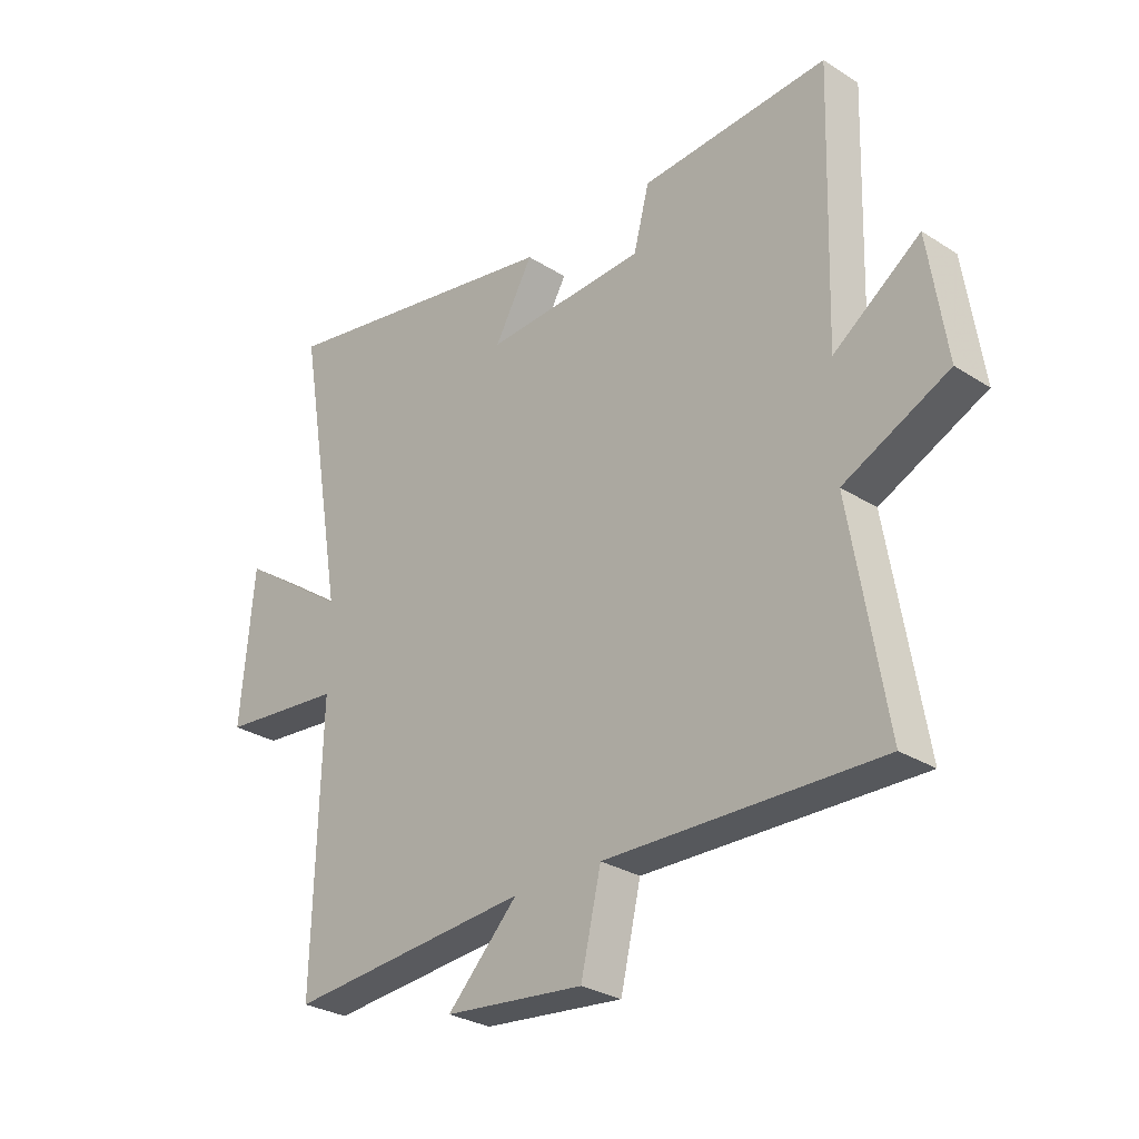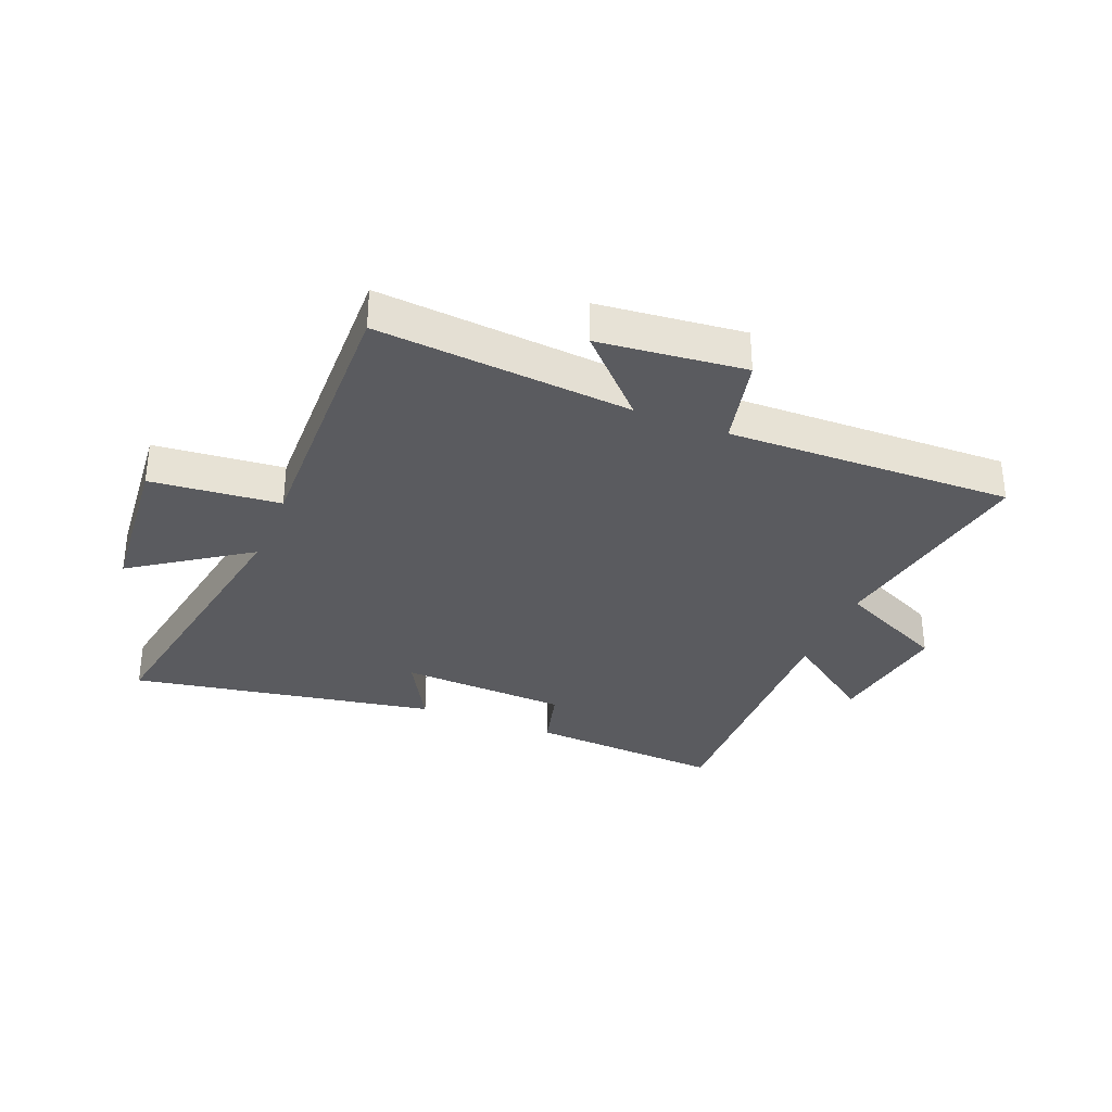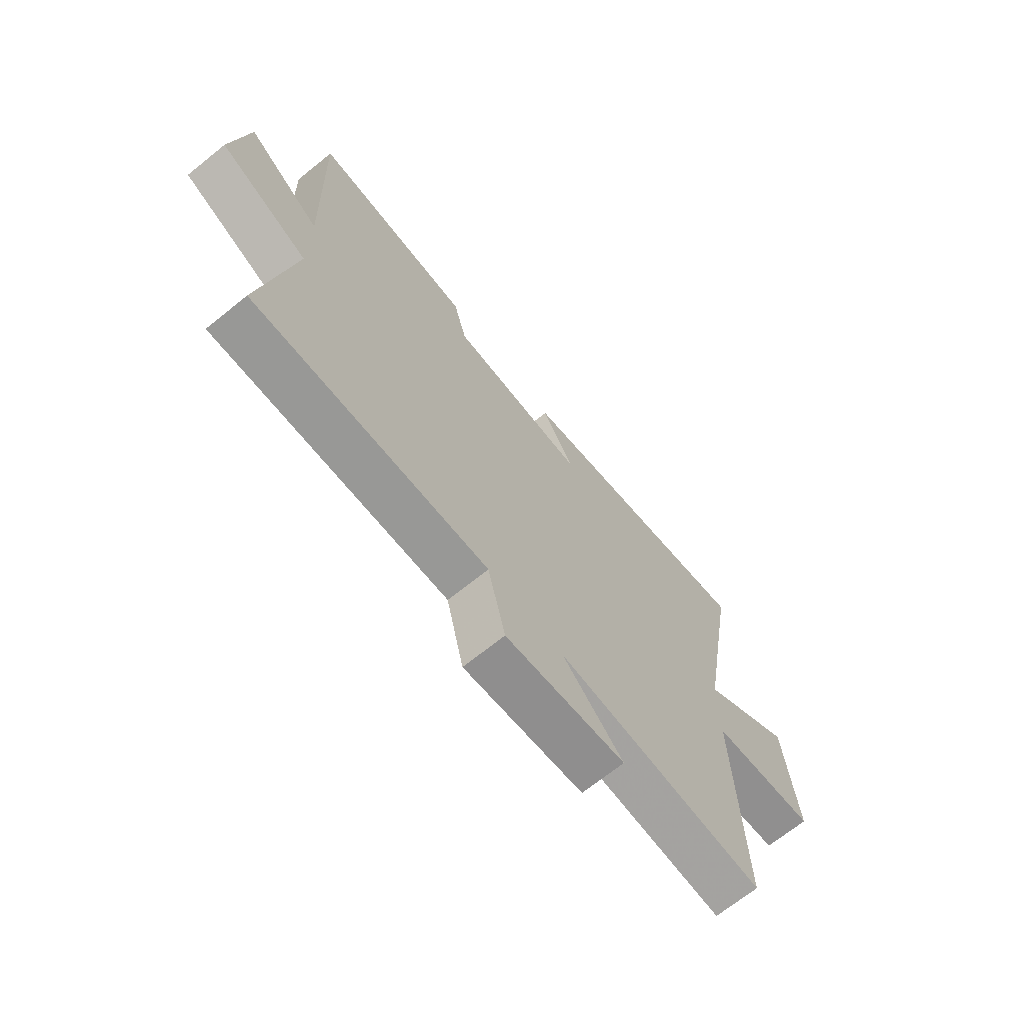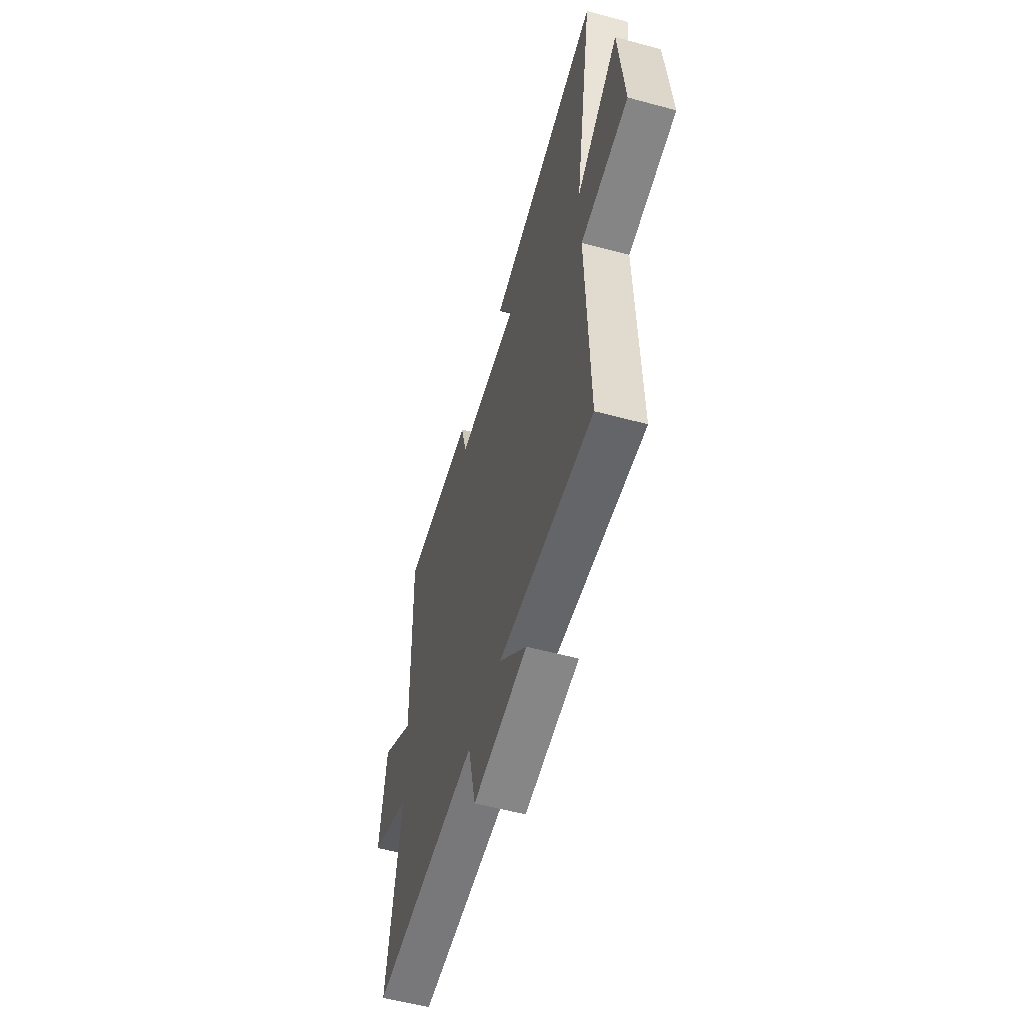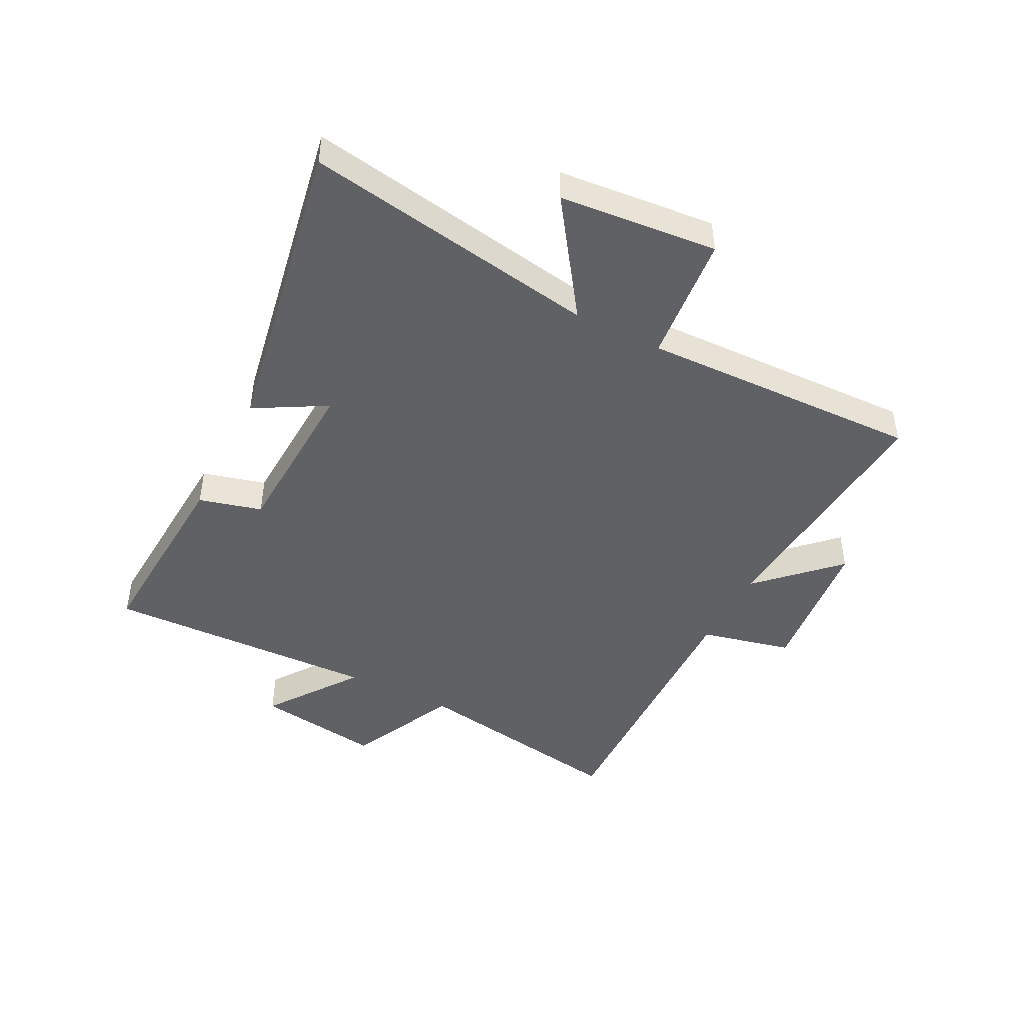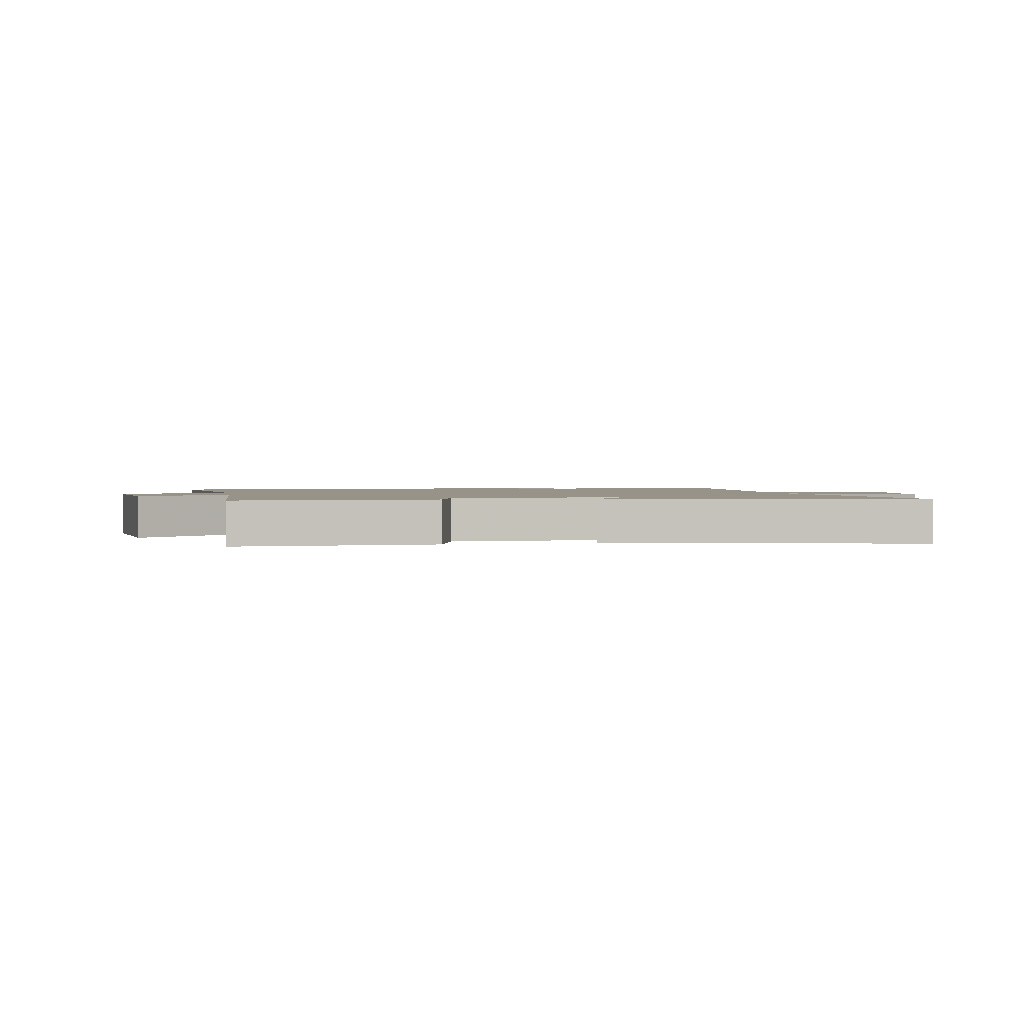
<metadata>
{"format":"obj","ext":"obj","renderer":"f3d","projection":"perspective","resolution":1024,"background":"white","views":[{"elev":-28.8,"azim":-133.5,"up":"+Z"},{"elev":-32.8,"azim":157.9,"up":"+Y"},{"elev":-69.4,"azim":-51.2,"up":"+Z"},{"elev":-56.3,"azim":74.2,"up":"+Z"},{"elev":-45.8,"azim":63.1,"up":"+Y"},{"elev":1.6,"azim":-9.3,"up":"+Y"}]}
</metadata>
<code>
v 0.513 0.07 -0.537
v 0.081 0.07 -0.5
v 0.207 0.07 -0.629
v -0.041 0.07 -0.655
v -0.077 0.07 -0.5
v -0.563 0.07 -0.511
v -0.5 0.07 -0.136
v -0.686 0.07 -0.047
v -0.654 0.07 0.167
v -0.5 0.07 0.056
v -0.514 0.07 0.522
v -0.181 0.07 0.5
v -0.153 0.07 0.393
v 0.133 0.07 0.379
v 0.065 0.07 0.5
v 0.585 0.07 0.593
v 0.5 0.07 0.093
v 0.695 0.07 0.228
v 0.719 0.07 -0.04
v 0.5 0.07 -0.061
v 0.513 0 -0.537
v 0.081 0 -0.5
v 0.207 0 -0.629
v -0.041 0 -0.655
v -0.077 0 -0.5
v -0.563 0 -0.511
v -0.5 0 -0.136
v -0.686 0 -0.047
v -0.654 0 0.167
v -0.5 0 0.056
v -0.514 0 0.522
v -0.181 0 0.5
v -0.153 0 0.393
v 0.133 0 0.379
v 0.065 0 0.5
v 0.585 0 0.593
v 0.5 0 0.093
v 0.695 0 0.228
v 0.719 0 -0.04
v 0.5 0 -0.061
f 17 18 19 20
f 14 15 16 17
f 13 14 17 20
f 10 11 12 13
f 10 13 20 1
f 7 8 9 10
f 5 6 7
f 5 7 10
f 2 3 4 5
f 2 5 10
f 1 2 10
f 40 39 38 37
f 37 36 35 34
f 40 37 34 33
f 33 32 31 30
f 21 40 33 30
f 30 29 28 27
f 27 26 25
f 30 27 25
f 25 24 23 22
f 30 25 22
f 30 22 21
f 1 21 22 2
f 2 22 23 3
f 3 23 24 4
f 4 24 25 5
f 5 25 26 6
f 6 26 27 7
f 7 27 28 8
f 8 28 29 9
f 9 29 30 10
f 10 30 31 11
f 11 31 32 12
f 12 32 33 13
f 13 33 34 14
f 14 34 35 15
f 15 35 36 16
f 16 36 37 17
f 17 37 38 18
f 18 38 39 19
f 19 39 40 20
f 20 40 21 1

</code>
